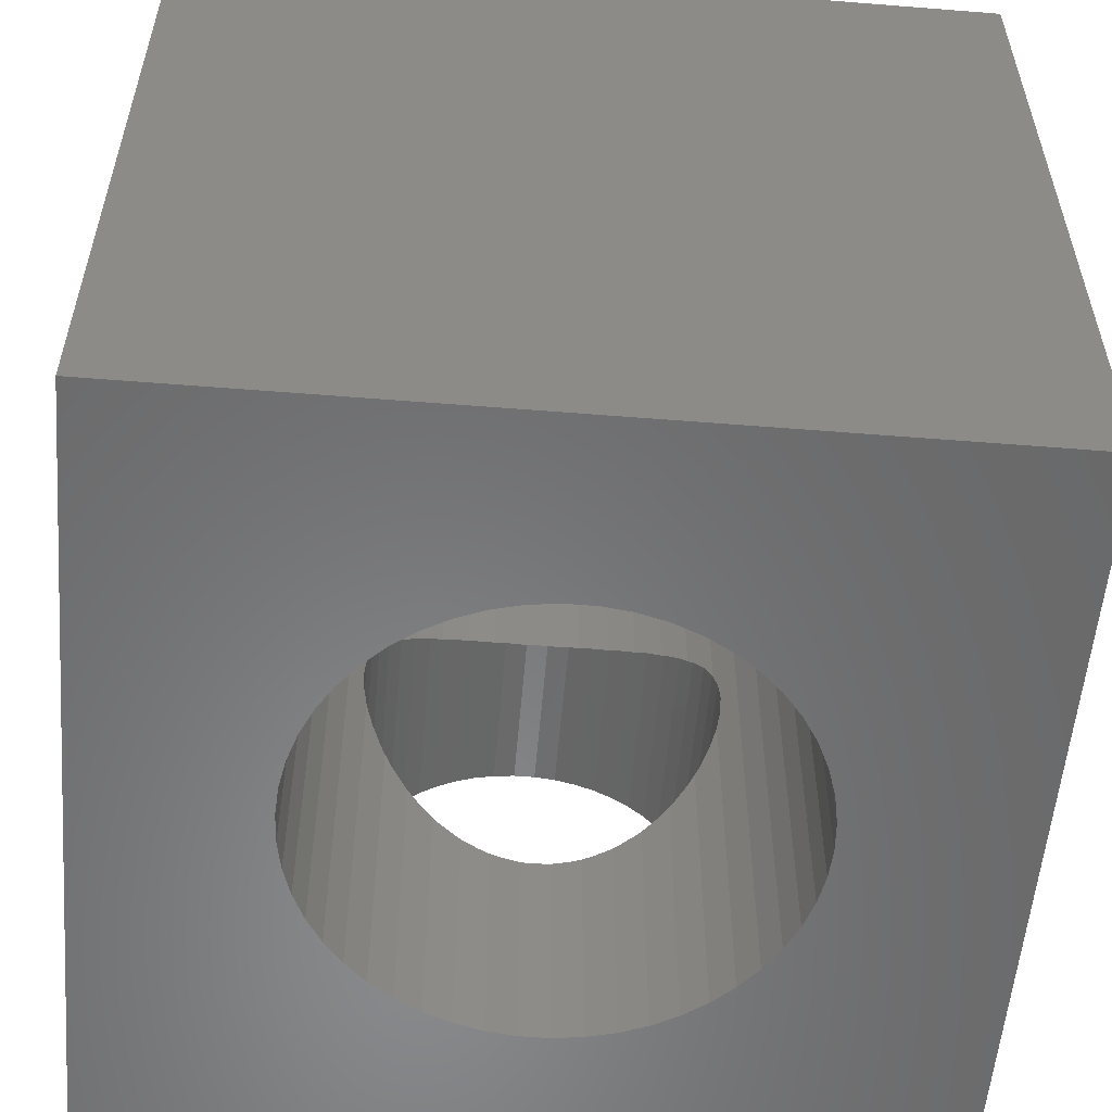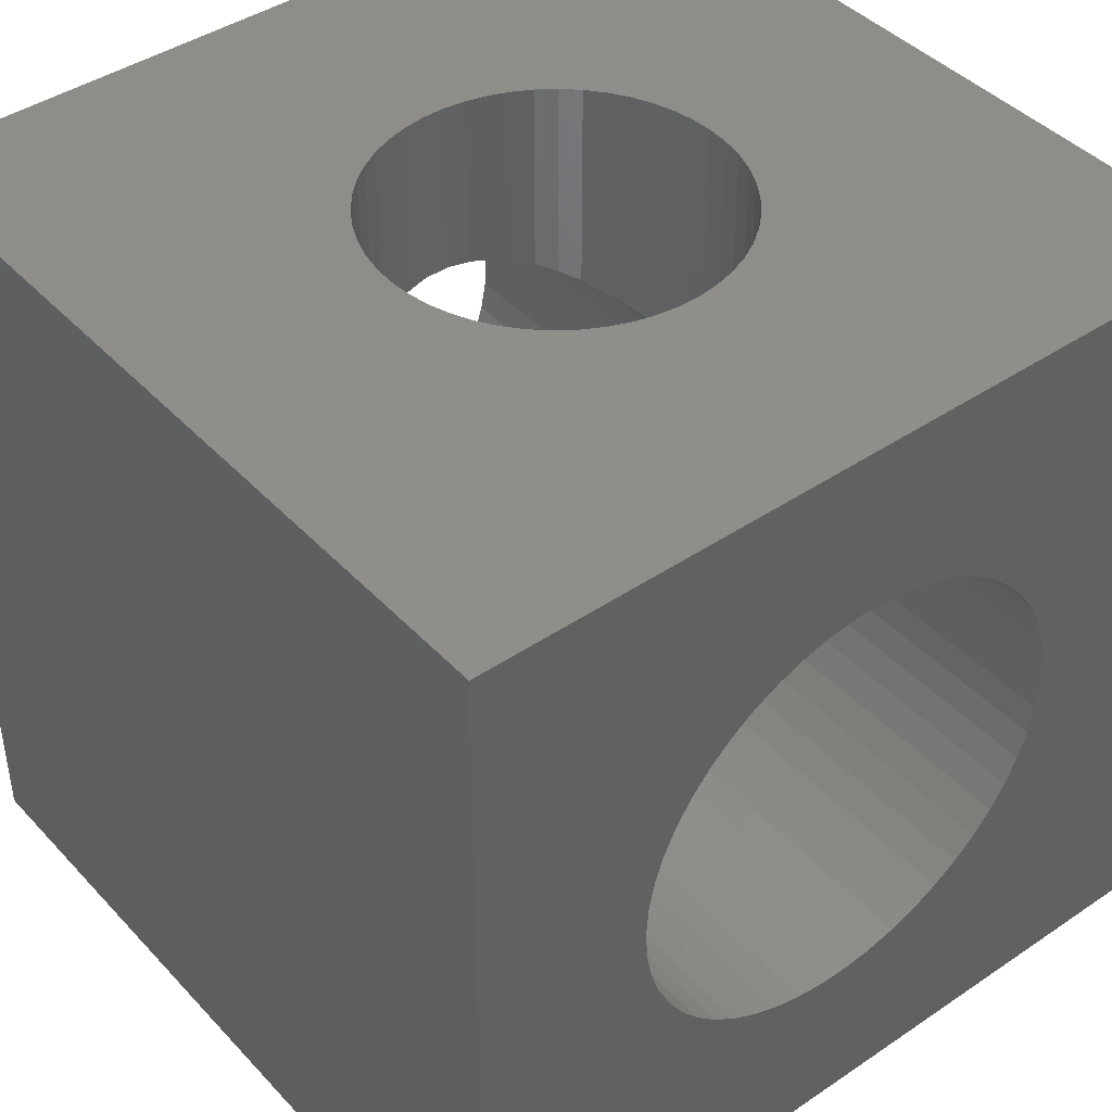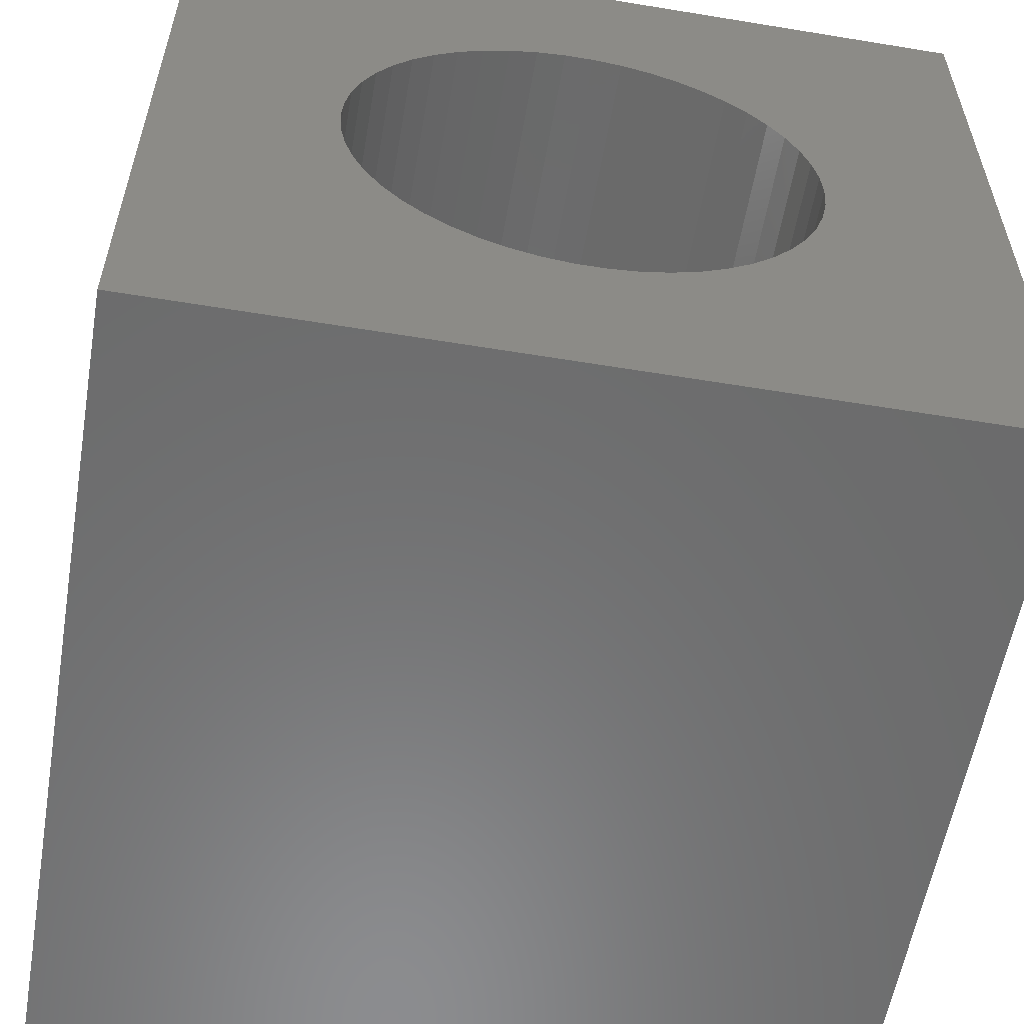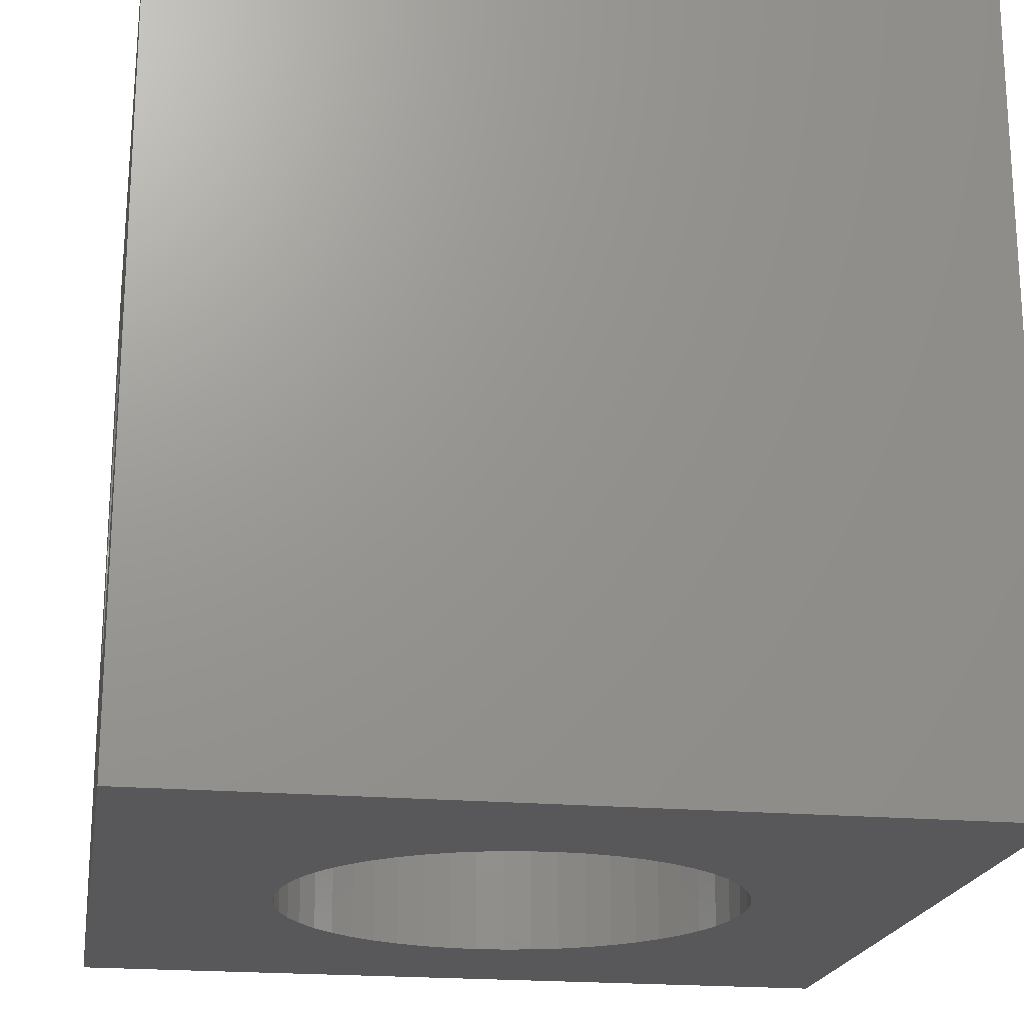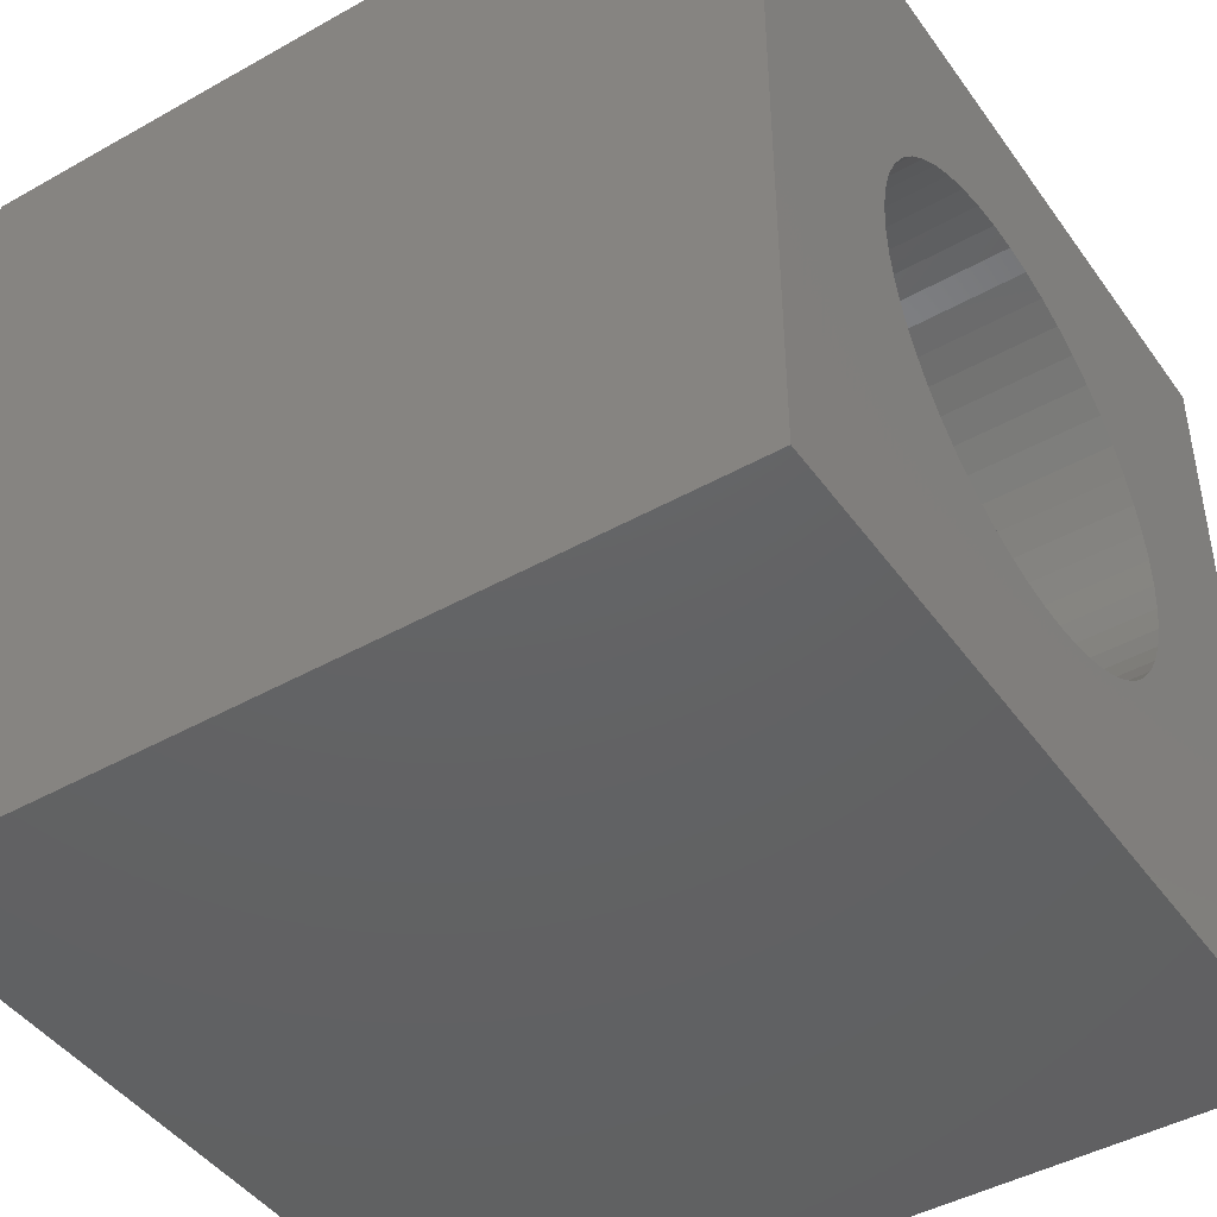
<metadata>
{"format":"stl","ext":"stl","renderer":"f3d","projection":"perspective","resolution":1024,"background":"white","views":[{"elev":-55.7,"azim":-4.8,"up":"+Z"},{"elev":42.6,"azim":-38.9,"up":"+Y"},{"elev":-57.6,"azim":170.3,"up":"+Y"},{"elev":-20.1,"azim":-99.4,"up":"+Z"},{"elev":-44.6,"azim":123.2,"up":"+Y"}]}
</metadata>
<code>
# stl→obj: 236 verts, 476 faces
v 3.5 -3.5 3.5
v 3.5 3.5 -3.5
v 3.5 3.5 3.5
v 3.5 -3.5 -3.5
v 2 0 3.5
v 1.984 0.2507 3.5
v 1.937 0.4974 3.5
v 1.86 0.7362 3.5
v 1.753 0.9635 3.5
v 1.618 1.176 3.5
v 1.458 1.369 3.5
v 1.275 1.541 3.5
v 1.072 1.689 3.5
v 0.8516 1.81 3.5
v 0.618 1.902 3.5
v 0.3748 1.965 3.5
v 0.1256 1.996 3.5
v -0.1256 1.996 3.5
v -3.5 3.5 3.5
v -0.3748 1.965 3.5
v -1.984 0.2507 3.5
v -2 0 3.5
v -1.937 0.4974 3.5
v -1.86 0.7362 3.5
v -1.753 0.9635 3.5
v -1.618 1.176 3.5
v -1.458 1.369 3.5
v -1.275 1.541 3.5
v -1.072 1.689 3.5
v -0.8516 1.81 3.5
v -0.618 1.902 3.5
v 1.984 -0.2507 3.5
v 1.937 -0.4974 3.5
v 1.86 -0.7362 3.5
v 1.753 -0.9635 3.5
v 1.618 -1.176 3.5
v 1.458 -1.369 3.5
v 1.275 -1.541 3.5
v 1.072 -1.689 3.5
v 0.8516 -1.81 3.5
v 0.618 -1.902 3.5
v 0.3748 -1.965 3.5
v 0.1256 -1.996 3.5
v -0.1256 -1.996 3.5
v -3.5 -3.5 3.5
v -0.3748 -1.965 3.5
v -0.618 -1.902 3.5
v -1.984 -0.2507 3.5
v -1.937 -0.4974 3.5
v -0.8516 -1.81 3.5
v -1.072 -1.689 3.5
v -1.275 -1.541 3.5
v -1.458 -1.369 3.5
v -1.618 -1.176 3.5
v -1.753 -0.9635 3.5
v -1.86 -0.7362 3.5
v 2 0 -3.5
v 1.984 -0.2507 -3.5
v 1.937 -0.4974 -3.5
v 1.86 -0.7362 -3.5
v 1.753 -0.9635 -3.5
v 1.618 -1.176 -3.5
v 1.458 -1.369 -3.5
v 1.275 -1.541 -3.5
v 1.072 -1.689 -3.5
v 0.8516 -1.81 -3.5
v 0.618 -1.902 -3.5
v 0.3748 -1.965 -3.5
v 0.1256 -1.996 -3.5
v -0.1256 -1.996 -3.5
v -3.5 -3.5 -3.5
v -0.3748 -1.965 -3.5
v -1.984 -0.2507 -3.5
v -2 0 -3.5
v -1.937 -0.4974 -3.5
v -1.86 -0.7362 -3.5
v -1.753 -0.9635 -3.5
v -1.618 -1.176 -3.5
v -1.458 -1.369 -3.5
v -1.275 -1.541 -3.5
v -1.072 -1.689 -3.5
v -0.8516 -1.81 -3.5
v -0.618 -1.902 -3.5
v 1.984 0.2507 -3.5
v 1.937 0.4974 -3.5
v 1.86 0.7362 -3.5
v 1.753 0.9635 -3.5
v 1.618 1.176 -3.5
v 1.458 1.369 -3.5
v 1.275 1.541 -3.5
v 1.072 1.689 -3.5
v 0.8516 1.81 -3.5
v 0.618 1.902 -3.5
v 0.3748 1.965 -3.5
v 0.1256 1.996 -3.5
v -0.1256 1.996 -3.5
v -3.5 3.5 -3.5
v -0.3748 1.965 -3.5
v -0.618 1.902 -3.5
v -1.984 0.2507 -3.5
v -1.937 0.4974 -3.5
v -0.8516 1.81 -3.5
v -1.072 1.689 -3.5
v -1.275 1.541 -3.5
v -1.458 1.369 -3.5
v -1.618 1.176 -3.5
v -1.753 0.9635 -3.5
v -1.86 0.7362 -3.5
v 0.09418 3.5 1.497
v 0.2811 3.5 1.473
v 0.4635 3.5 1.427
v 0.6387 3.5 1.357
v 0.8037 3.5 1.266
v 0.9561 3.5 1.156
v 1.093 3.5 1.027
v 1.214 3.5 0.8817
v 1.314 3.5 0.7226
v 1.395 3.5 0.5522
v 1.453 3.5 0.373
v 1.488 3.5 0.188
v 1.5 3.5 0
v 1.488 3.5 -0.188
v 1.453 3.5 -0.373
v 1.395 3.5 -0.5522
v 0.09418 3.5 -1.497
v -0.09418 3.5 -1.497
v 0.2811 3.5 -1.473
v 0.4635 3.5 -1.427
v 0.6387 3.5 -1.357
v 0.8037 3.5 -1.266
v 0.9561 3.5 -1.156
v 1.093 3.5 -1.027
v 1.214 3.5 -0.8817
v 1.314 3.5 -0.7226
v -0.09418 3.5 1.497
v -0.2811 3.5 1.473
v -0.4635 3.5 1.427
v -0.6387 3.5 1.357
v -0.8037 3.5 1.266
v -0.9561 3.5 1.156
v -1.093 3.5 1.027
v -1.214 3.5 0.8817
v -1.314 3.5 0.7226
v -1.395 3.5 0.5522
v -1.453 3.5 0.373
v -1.488 3.5 0.188
v -1.5 3.5 0
v -1.488 3.5 -0.188
v -1.453 3.5 -0.373
v -1.395 3.5 -0.5522
v -1.314 3.5 -0.7226
v -0.2811 3.5 -1.473
v -0.4635 3.5 -1.427
v -1.214 3.5 -0.8817
v -1.093 3.5 -1.027
v -0.9561 3.5 -1.156
v -0.8037 3.5 -1.266
v -0.6387 3.5 -1.357
v 1.275 1.541 0.7851
v 1.314 1.504 0.7226
v 1.395 1.429 0.5522
v 1.453 1.374 0.373
v 1.458 1.369 0.3465
v 1.275 1.541 -0.7851
v 1.314 1.504 -0.7226
v 1.395 1.429 -0.5522
v 1.453 1.374 -0.373
v 1.458 1.369 -0.3465
v -0.3748 1.965 1.449
v -0.4635 1.942 1.427
v -0.618 1.902 1.365
v -0.4635 1.942 -1.427
v -0.618 1.902 -1.365
v -0.3748 1.965 -1.449
v -1.072 1.689 1.047
v -1.093 1.673 1.027
v -1.214 1.586 0.8817
v -1.275 1.541 0.7851
v -1.214 1.586 -0.8817
v -1.275 1.541 -0.7851
v -1.093 1.673 -1.027
v -1.072 1.689 -1.047
v 1.072 1.689 1.047
v 1.093 1.673 1.027
v 1.214 1.586 0.8817
v 1.072 1.689 -1.047
v 1.093 1.673 -1.027
v 1.214 1.586 -0.8817
v 0.8516 1.81 1.232
v 0.9561 1.752 1.156
v 0.8516 1.81 -1.232
v 0.9561 1.752 -1.156
v -0.8516 1.81 1.232
v -0.9561 1.752 1.156
v -0.9561 1.752 -1.156
v -0.8516 1.81 -1.232
v -0.09418 1.996 1.497
v -0.1256 1.996 1.493
v 0.09418 1.996 1.497
v 0.1256 1.996 1.493
v -0.09418 1.996 -1.497
v 0.09418 1.996 -1.497
v -0.1256 1.996 -1.493
v 0.1256 1.996 -1.493
v 0.2811 1.976 1.473
v 0.3748 1.965 1.449
v 0.2811 1.976 -1.473
v 0.3748 1.965 -1.449
v -1.314 1.504 0.7226
v -1.395 1.429 0.5522
v -1.453 1.374 0.373
v -1.458 1.369 0.3465
v -1.453 1.374 -0.373
v -1.458 1.369 -0.3465
v -1.395 1.429 -0.5522
v -1.314 1.504 -0.7226
v -0.6387 1.894 1.357
v -0.8037 1.829 1.266
v -0.8037 1.829 -1.266
v -0.6387 1.894 -1.357
v -1.488 1.333 0.188
v -1.5 1.318 0
v -1.488 1.333 -0.188
v 0.618 1.902 1.365
v 0.6387 1.894 1.357
v 0.8037 1.829 1.266
v 0.618 1.902 -1.365
v 0.6387 1.894 -1.357
v 0.8037 1.829 -1.266
v 1.488 1.333 -0.188
v 1.5 1.318 0
v 1.488 1.333 0.188
v 0.4635 1.942 1.427
v 0.4635 1.942 -1.427
v -0.2811 1.976 1.473
v -0.2811 1.976 -1.473
f 1 2 3
f 2 1 4
f 3 5 1
f 3 6 5
f 3 7 6
f 3 8 7
f 3 9 8
f 3 10 9
f 3 11 10
f 3 12 11
f 3 13 12
f 3 14 13
f 3 15 14
f 3 16 15
f 3 17 16
f 3 18 17
f 19 18 3
f 18 19 20
f 21 19 22
f 23 19 21
f 24 19 23
f 25 19 24
f 26 19 25
f 27 19 26
f 28 19 27
f 29 19 28
f 30 19 29
f 31 19 30
f 20 19 31
f 32 1 5
f 33 1 32
f 34 1 33
f 35 1 34
f 36 1 35
f 37 1 36
f 38 1 37
f 39 1 38
f 40 1 39
f 41 1 40
f 42 1 41
f 43 1 42
f 44 1 43
f 45 44 46
f 45 46 47
f 45 22 19
f 22 45 48
f 48 45 49
f 44 45 1
f 50 45 47
f 51 45 50
f 52 45 51
f 53 45 52
f 54 45 53
f 55 45 54
f 56 45 55
f 49 45 56
f 4 57 2
f 4 58 57
f 4 59 58
f 4 60 59
f 4 61 60
f 4 62 61
f 4 63 62
f 4 64 63
f 4 65 64
f 4 66 65
f 4 67 66
f 4 68 67
f 4 69 68
f 4 70 69
f 71 70 4
f 70 71 72
f 73 71 74
f 75 71 73
f 76 71 75
f 77 71 76
f 78 71 77
f 79 71 78
f 80 71 79
f 81 71 80
f 82 71 81
f 83 71 82
f 72 71 83
f 84 2 57
f 85 2 84
f 86 2 85
f 87 2 86
f 88 2 87
f 89 2 88
f 90 2 89
f 91 2 90
f 92 2 91
f 93 2 92
f 94 2 93
f 95 2 94
f 96 2 95
f 97 96 98
f 97 98 99
f 97 74 71
f 74 97 100
f 100 97 101
f 96 97 2
f 102 97 99
f 103 97 102
f 104 97 103
f 105 97 104
f 106 97 105
f 107 97 106
f 108 97 107
f 101 97 108
f 71 19 97
f 19 71 45
f 3 109 19
f 3 110 109
f 3 111 110
f 3 112 111
f 3 113 112
f 3 114 113
f 3 115 114
f 3 116 115
f 3 117 116
f 3 118 117
f 3 119 118
f 3 120 119
f 3 121 120
f 2 121 3
f 121 2 122
f 122 2 123
f 123 2 124
f 125 2 126
f 127 2 125
f 128 2 127
f 129 2 128
f 130 2 129
f 131 2 130
f 132 2 131
f 133 2 132
f 134 2 133
f 124 2 134
f 135 19 109
f 136 19 135
f 137 19 136
f 138 19 137
f 139 19 138
f 140 19 139
f 141 19 140
f 142 19 141
f 143 19 142
f 144 19 143
f 145 19 144
f 146 19 145
f 147 19 146
f 97 147 148
f 97 148 149
f 97 149 150
f 97 150 151
f 97 126 2
f 126 97 152
f 152 97 153
f 147 97 19
f 154 97 151
f 155 97 154
f 156 97 155
f 157 97 156
f 158 97 157
f 153 97 158
f 71 1 45
f 1 71 4
f 25 106 26
f 106 25 107
f 84 7 85
f 7 84 6
f 57 6 84
f 6 57 5
f 87 10 88
f 10 87 9
f 159 11 12
f 160 11 159
f 161 11 160
f 162 11 161
f 11 162 163
f 89 164 90
f 164 89 165
f 165 89 166
f 166 89 167
f 167 89 168
f 31 169 20
f 31 170 169
f 170 31 171
f 99 172 173
f 99 174 172
f 174 99 98
f 28 175 29
f 28 176 175
f 28 177 176
f 177 28 178
f 104 179 180
f 104 181 179
f 104 182 181
f 182 104 103
f 53 78 54
f 78 53 79
f 61 34 60
f 34 61 35
f 183 12 13
f 184 12 183
f 185 12 184
f 12 185 159
f 90 186 91
f 186 90 187
f 187 90 188
f 188 90 164
f 189 13 14
f 190 13 189
f 13 190 183
f 91 191 92
f 191 91 192
f 192 91 186
f 67 42 41
f 42 67 68
f 23 108 24
f 108 23 101
f 70 46 44
f 46 70 72
f 29 193 30
f 29 194 193
f 194 29 175
f 103 195 182
f 103 196 195
f 196 103 102
f 22 100 21
f 100 22 74
f 64 39 38
f 39 64 65
f 18 197 17
f 197 18 198
f 199 17 197
f 17 199 200
f 201 96 202
f 96 201 203
f 95 202 96
f 202 95 204
f 62 35 61
f 35 62 36
f 63 38 37
f 38 63 64
f 49 73 48
f 73 49 75
f 55 76 56
f 76 55 77
f 68 43 42
f 43 68 69
f 200 16 17
f 205 16 200
f 16 205 206
f 94 204 95
f 204 94 207
f 207 94 208
f 27 178 28
f 27 209 178
f 27 210 209
f 27 211 210
f 211 27 212
f 105 213 214
f 105 215 213
f 105 216 215
f 105 180 216
f 180 105 104
f 54 77 55
f 77 54 78
f 86 9 87
f 9 86 8
f 65 40 39
f 40 65 66
f 30 171 31
f 30 217 171
f 30 218 217
f 218 30 193
f 102 219 196
f 102 220 219
f 102 173 220
f 173 102 99
f 80 53 52
f 53 80 79
f 59 32 58
f 32 59 33
f 58 5 57
f 5 58 32
f 56 75 49
f 75 56 76
f 69 44 43
f 44 69 70
f 66 41 40
f 41 66 67
f 60 33 59
f 33 60 34
f 21 101 23
f 101 21 100
f 26 212 27
f 212 26 221
f 221 26 222
f 106 214 223
f 106 223 222
f 106 222 26
f 214 106 105
f 82 51 50
f 51 82 81
f 224 14 15
f 225 14 224
f 226 14 225
f 14 226 189
f 92 227 93
f 227 92 228
f 228 92 229
f 229 92 191
f 88 168 89
f 168 88 230
f 230 88 231
f 10 163 232
f 10 232 231
f 10 231 88
f 163 10 11
f 85 8 86
f 8 85 7
f 81 52 51
f 52 81 80
f 206 15 16
f 233 15 206
f 15 233 224
f 93 208 94
f 208 93 234
f 234 93 227
f 63 36 62
f 36 63 37
f 20 198 18
f 20 235 198
f 235 20 169
f 98 236 174
f 98 203 236
f 203 98 96
f 48 74 22
f 74 48 73
f 24 107 25
f 107 24 108
f 72 47 46
f 47 72 83
f 83 50 47
f 50 83 82
f 198 135 197
f 136 198 235
f 198 136 135
f 120 162 119
f 120 163 162
f 163 120 232
f 121 232 120
f 232 121 231
f 118 160 117
f 160 118 161
f 183 115 184
f 190 115 183
f 115 190 114
f 206 111 233
f 205 111 206
f 111 205 110
f 147 223 148
f 223 147 222
f 200 110 205
f 109 200 199
f 200 109 110
f 137 235 169
f 137 169 170
f 235 137 136
f 116 184 115
f 184 116 185
f 156 219 157
f 219 156 196
f 196 156 195
f 224 112 225
f 233 112 224
f 112 233 111
f 139 217 218
f 217 139 138
f 119 161 118
f 161 119 162
f 228 130 129
f 130 228 229
f 189 114 190
f 226 114 189
f 114 226 113
f 167 122 123
f 168 122 167
f 122 168 230
f 155 195 156
f 195 155 182
f 182 155 181
f 225 113 226
f 113 225 112
f 127 204 207
f 125 204 127
f 204 125 202
f 165 124 134
f 124 165 166
f 210 145 144
f 145 210 211
f 166 123 124
f 123 166 167
f 197 109 199
f 109 197 135
f 141 194 175
f 141 175 176
f 194 141 140
f 117 185 116
f 117 159 185
f 159 117 160
f 128 208 234
f 207 128 127
f 128 207 208
f 138 170 171
f 138 171 217
f 170 138 137
f 154 181 155
f 181 154 179
f 132 186 187
f 192 132 131
f 132 192 186
f 151 179 154
f 151 180 179
f 180 151 216
f 150 216 151
f 216 150 215
f 158 172 153
f 172 158 173
f 173 158 220
f 129 227 228
f 234 129 128
f 129 234 227
f 230 121 122
f 121 230 231
f 148 213 149
f 148 214 213
f 214 148 223
f 177 143 142
f 178 143 177
f 143 178 209
f 188 134 133
f 164 134 188
f 134 164 165
f 126 203 201
f 152 203 126
f 203 152 236
f 176 142 141
f 142 176 177
f 131 191 192
f 229 131 130
f 131 229 191
f 153 236 152
f 236 153 174
f 174 153 172
f 126 202 125
f 202 126 201
f 140 218 193
f 140 193 194
f 218 140 139
f 209 144 143
f 144 209 210
f 157 220 158
f 220 157 219
f 187 133 132
f 133 187 188
f 149 215 150
f 215 149 213
f 221 147 146
f 147 221 222
f 211 146 145
f 212 146 211
f 146 212 221

</code>
